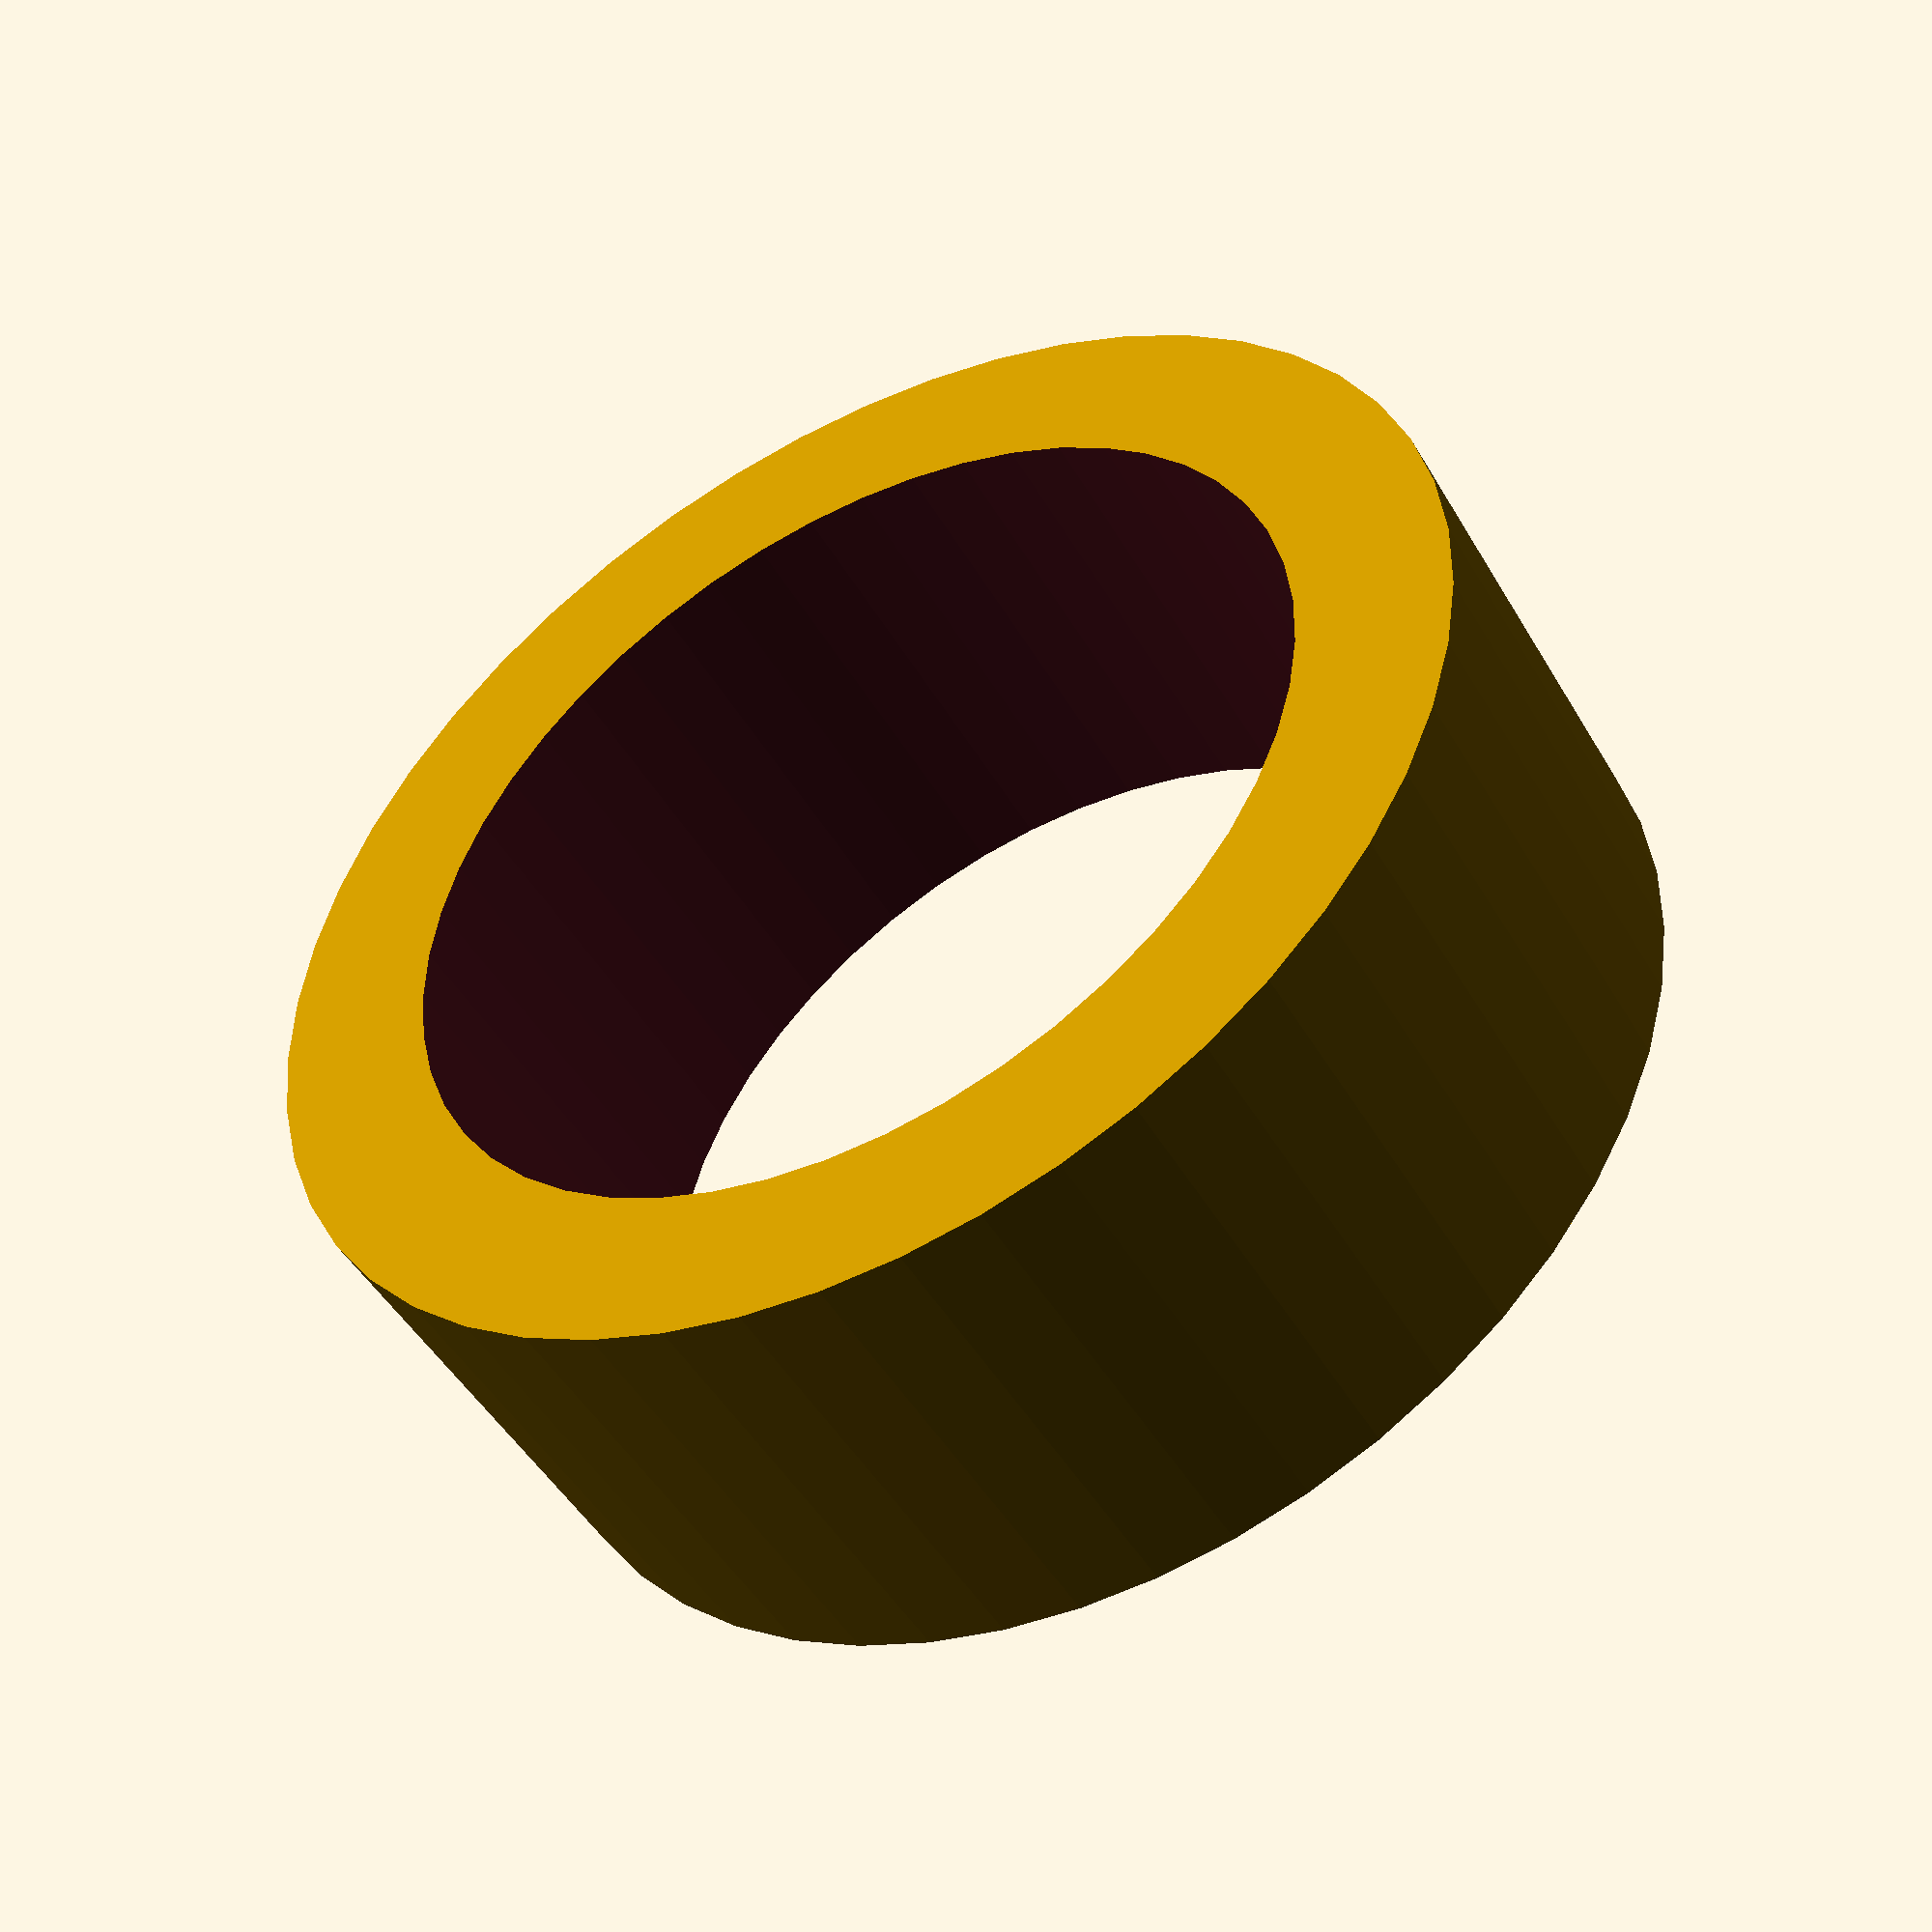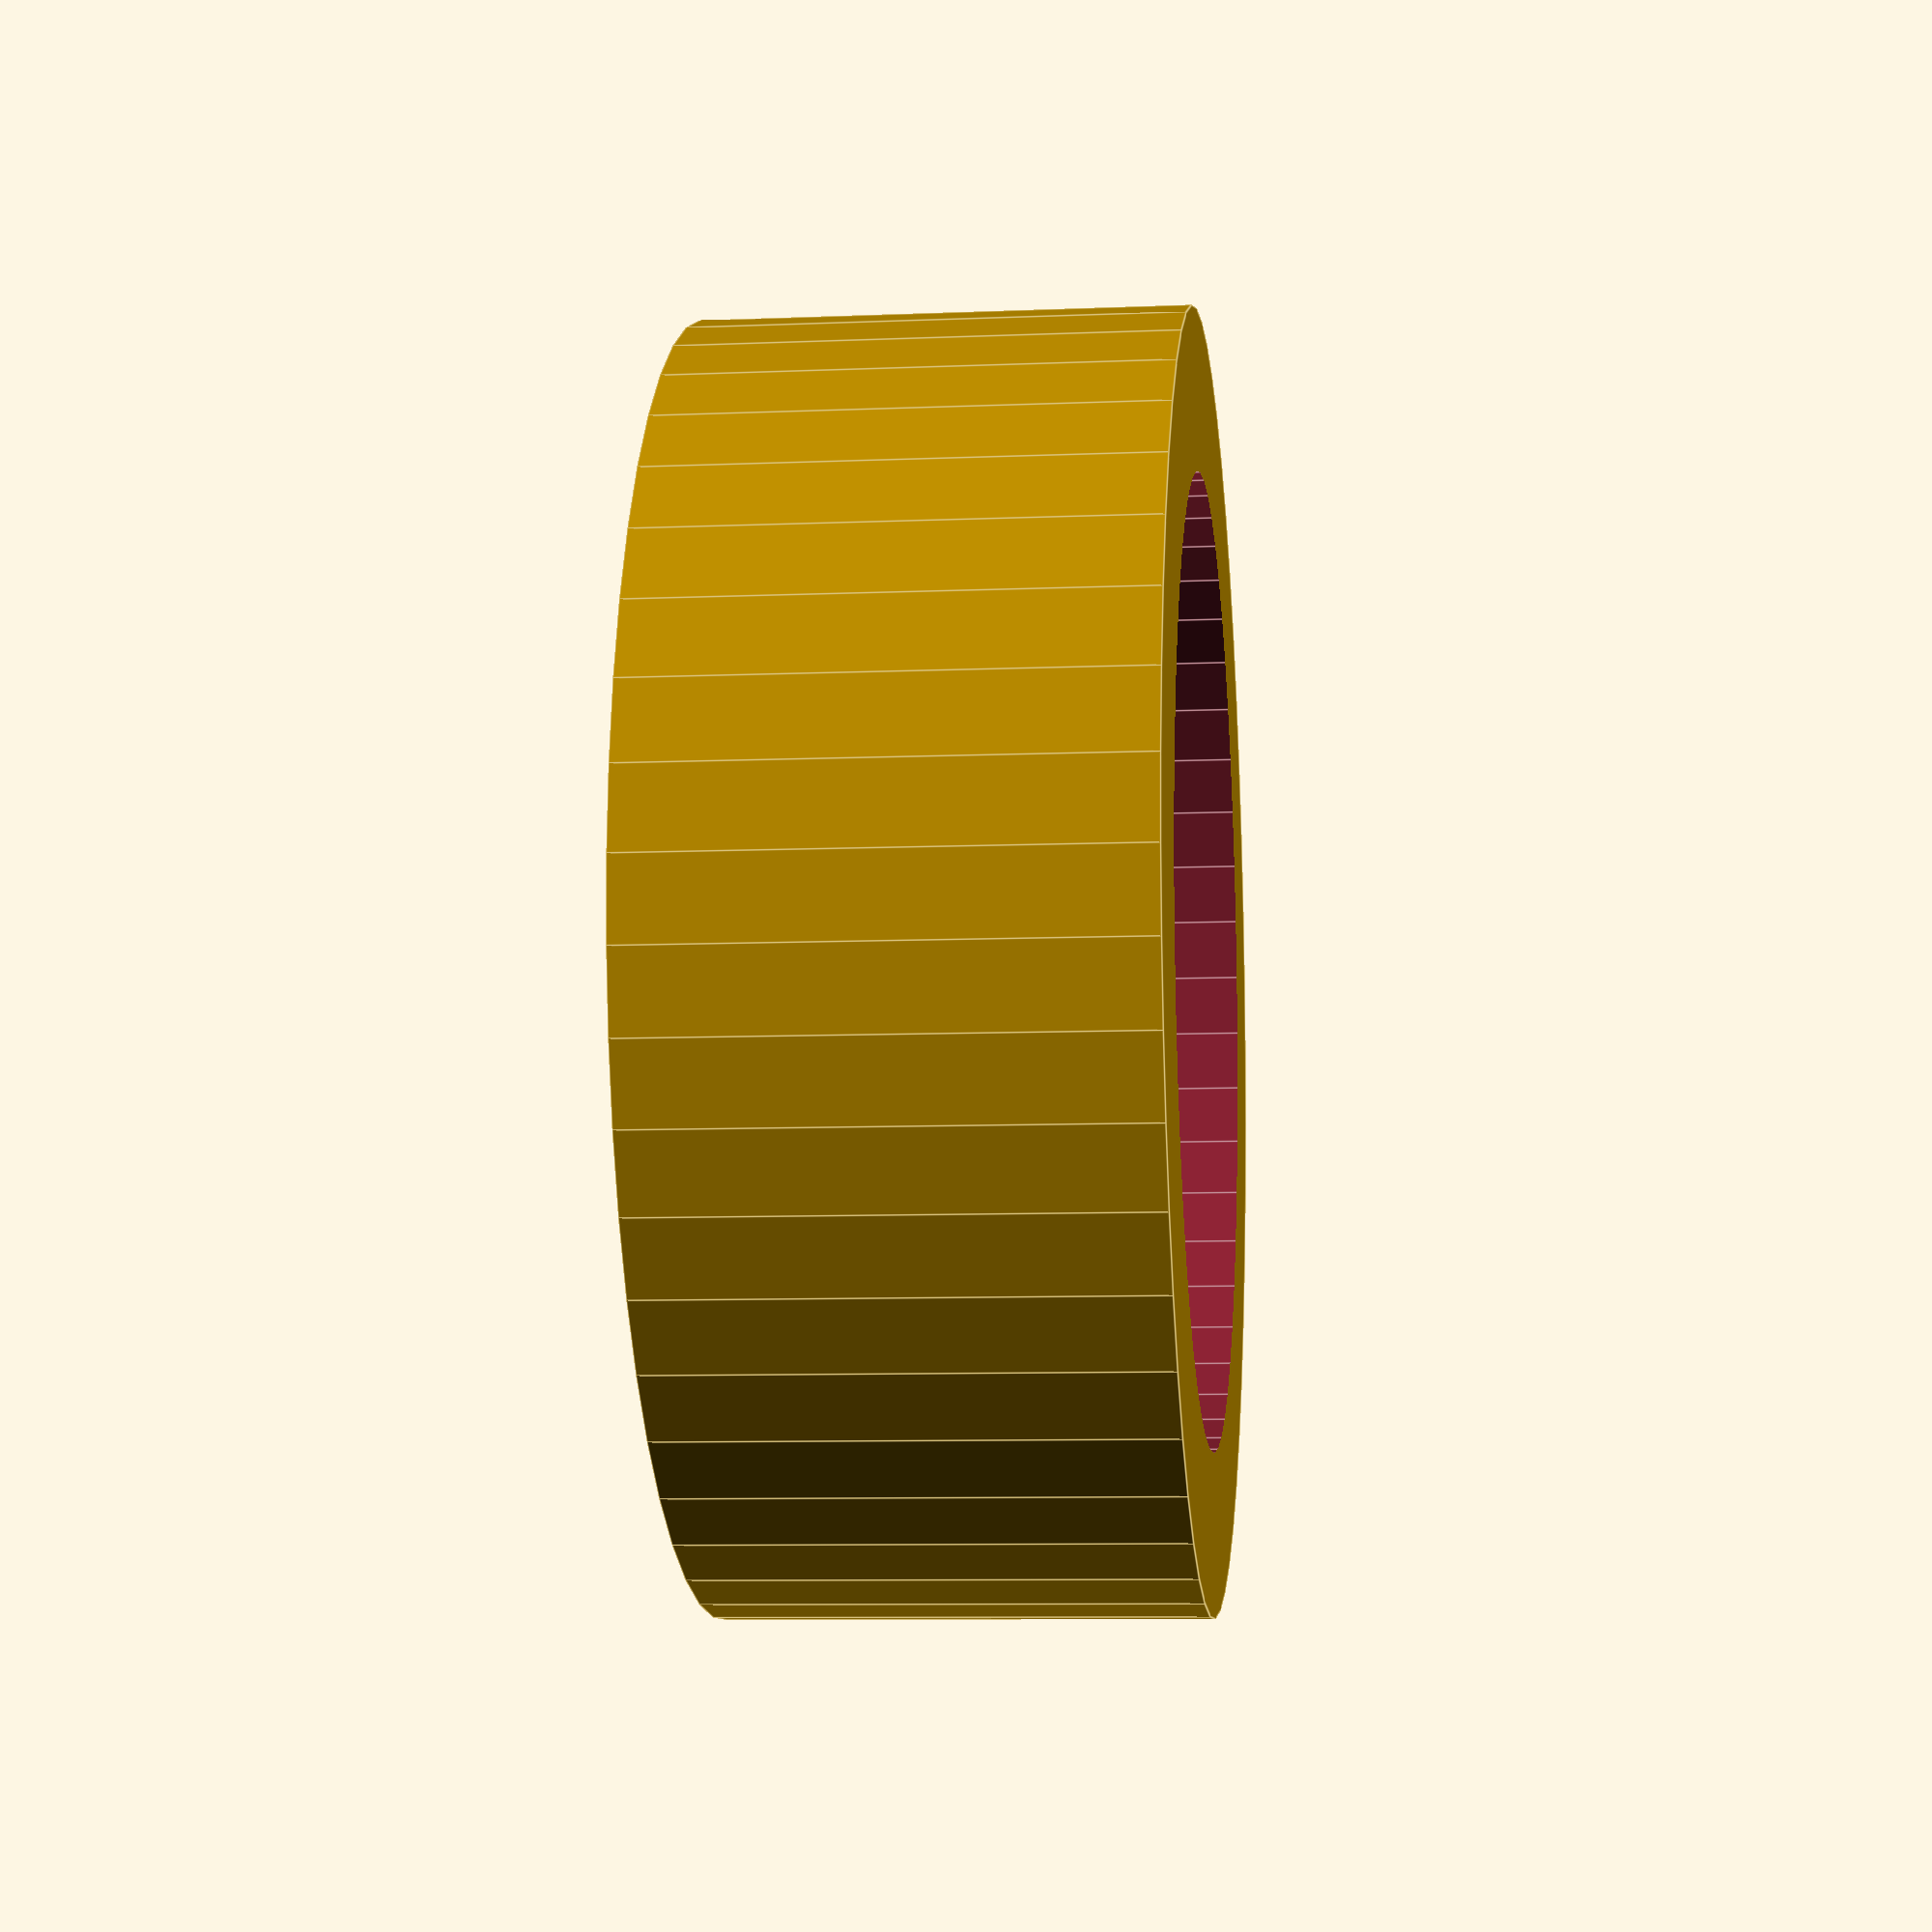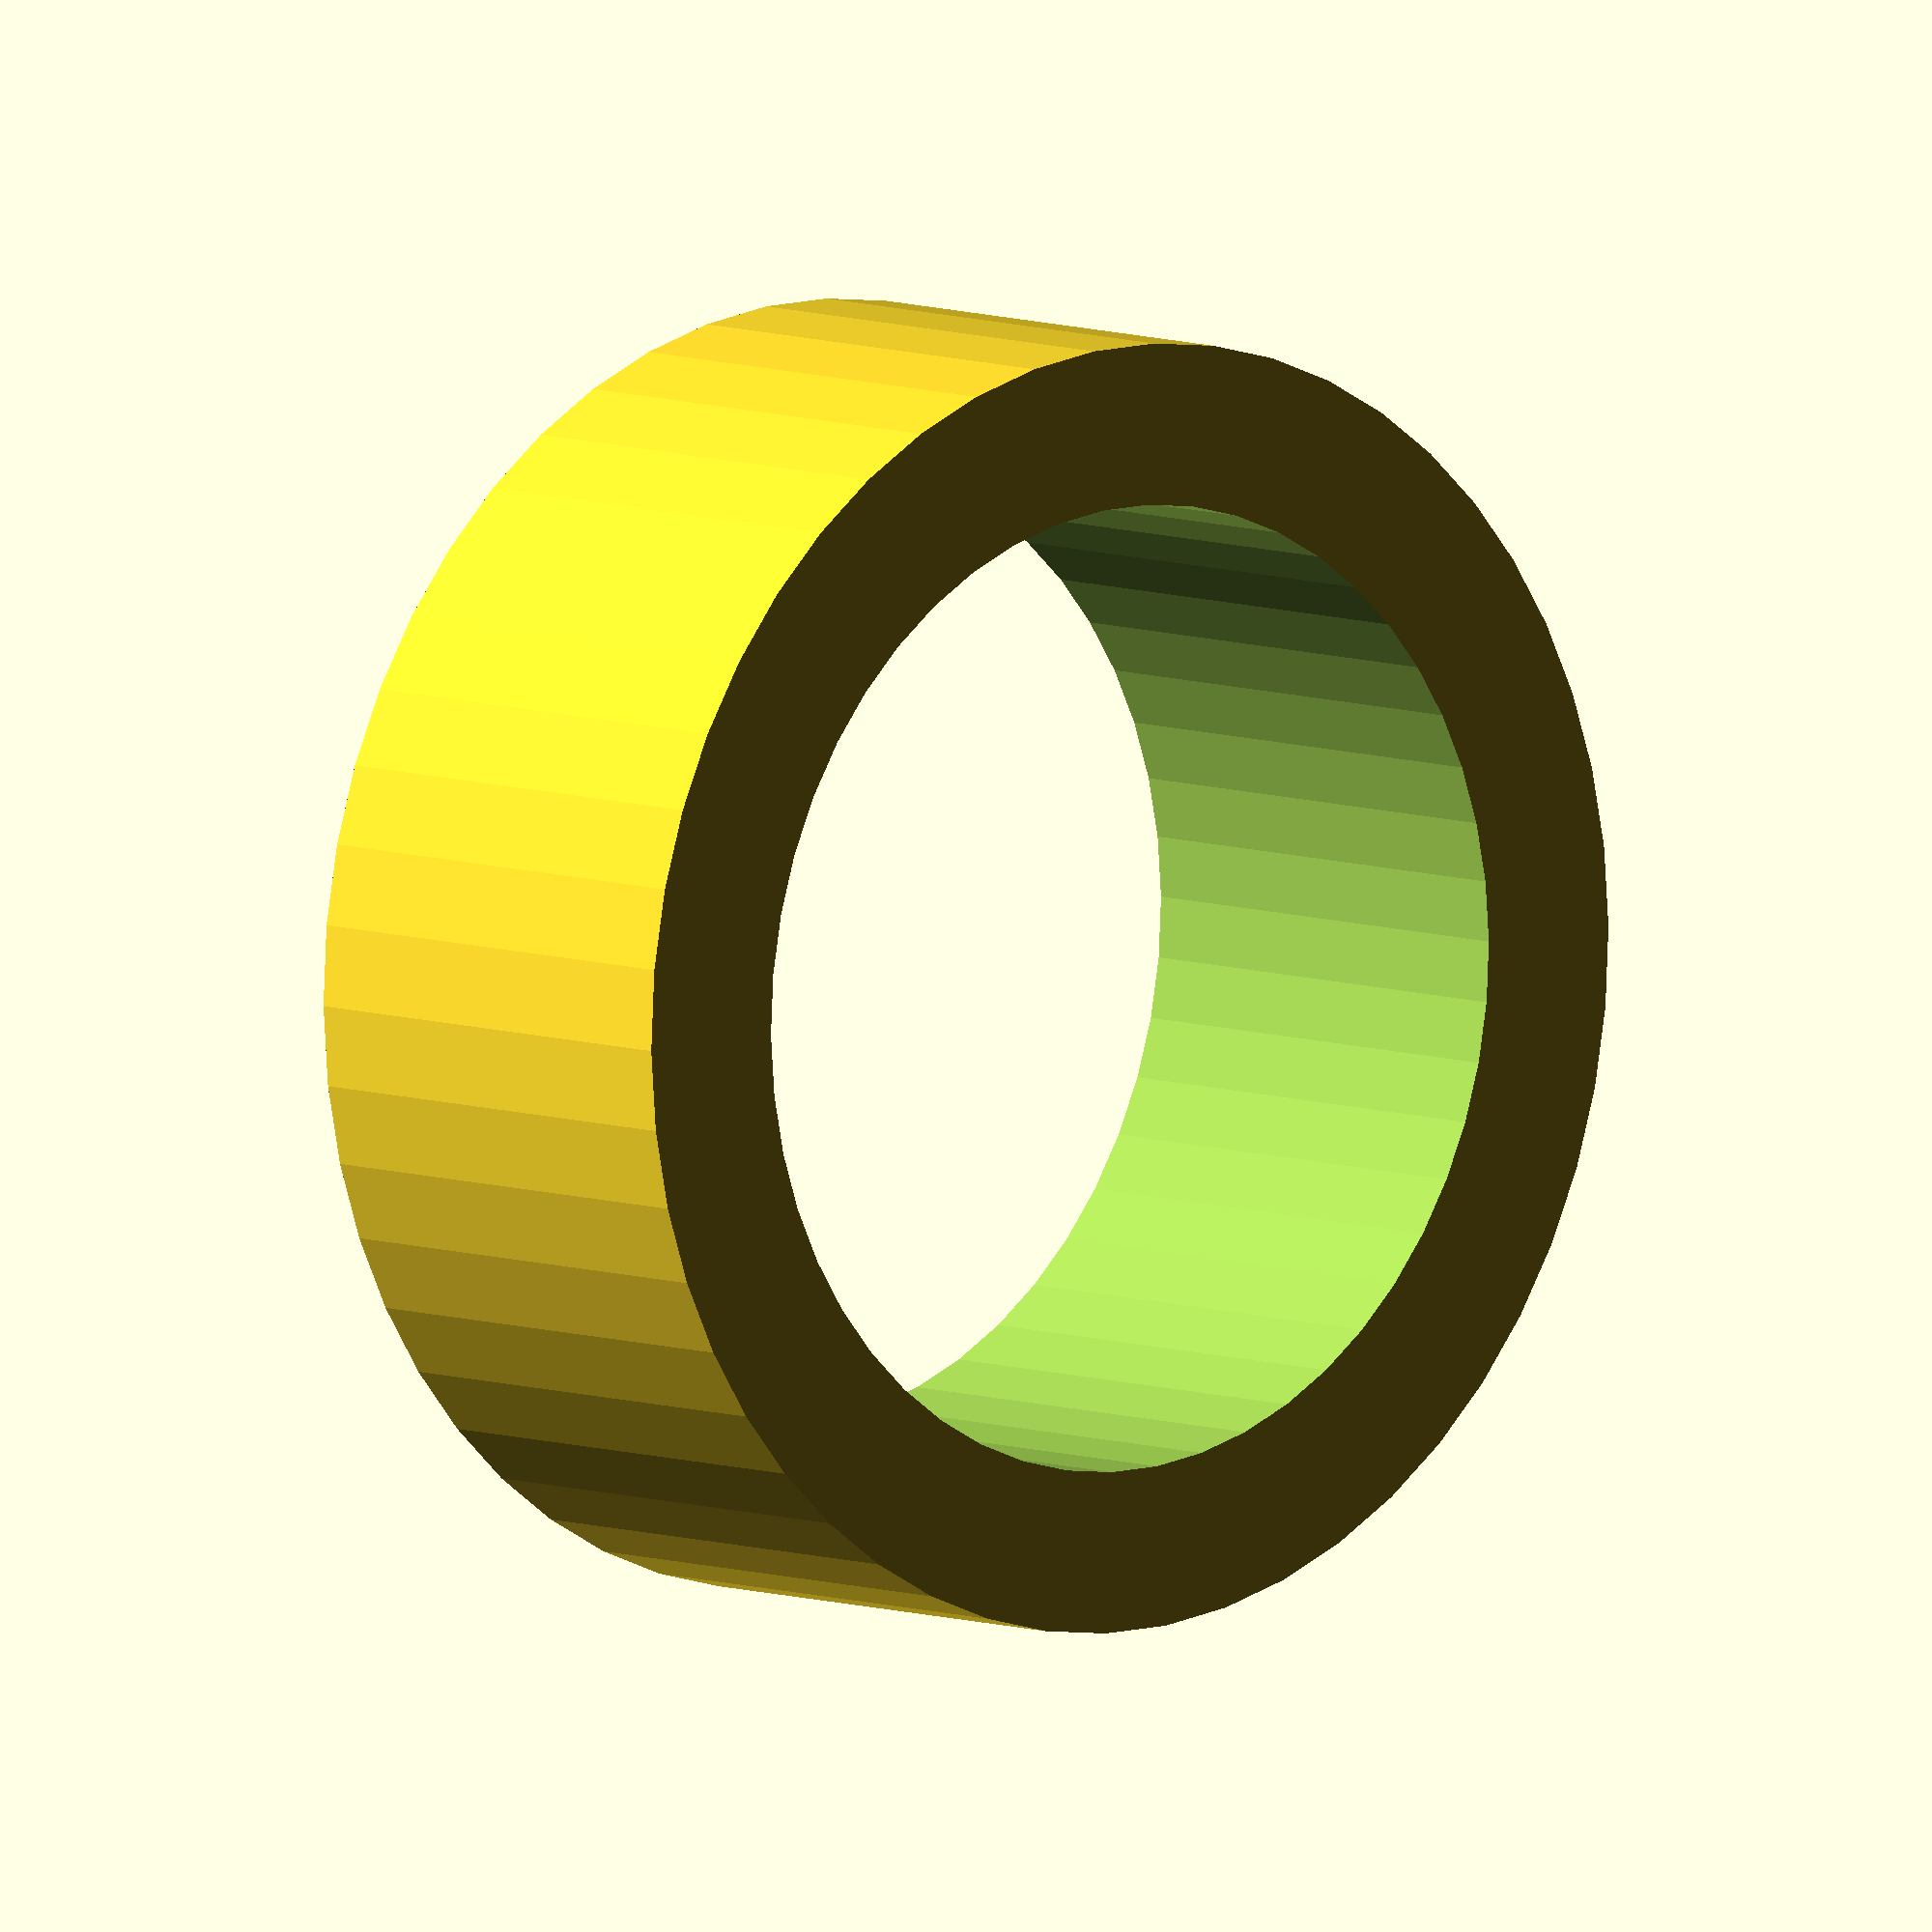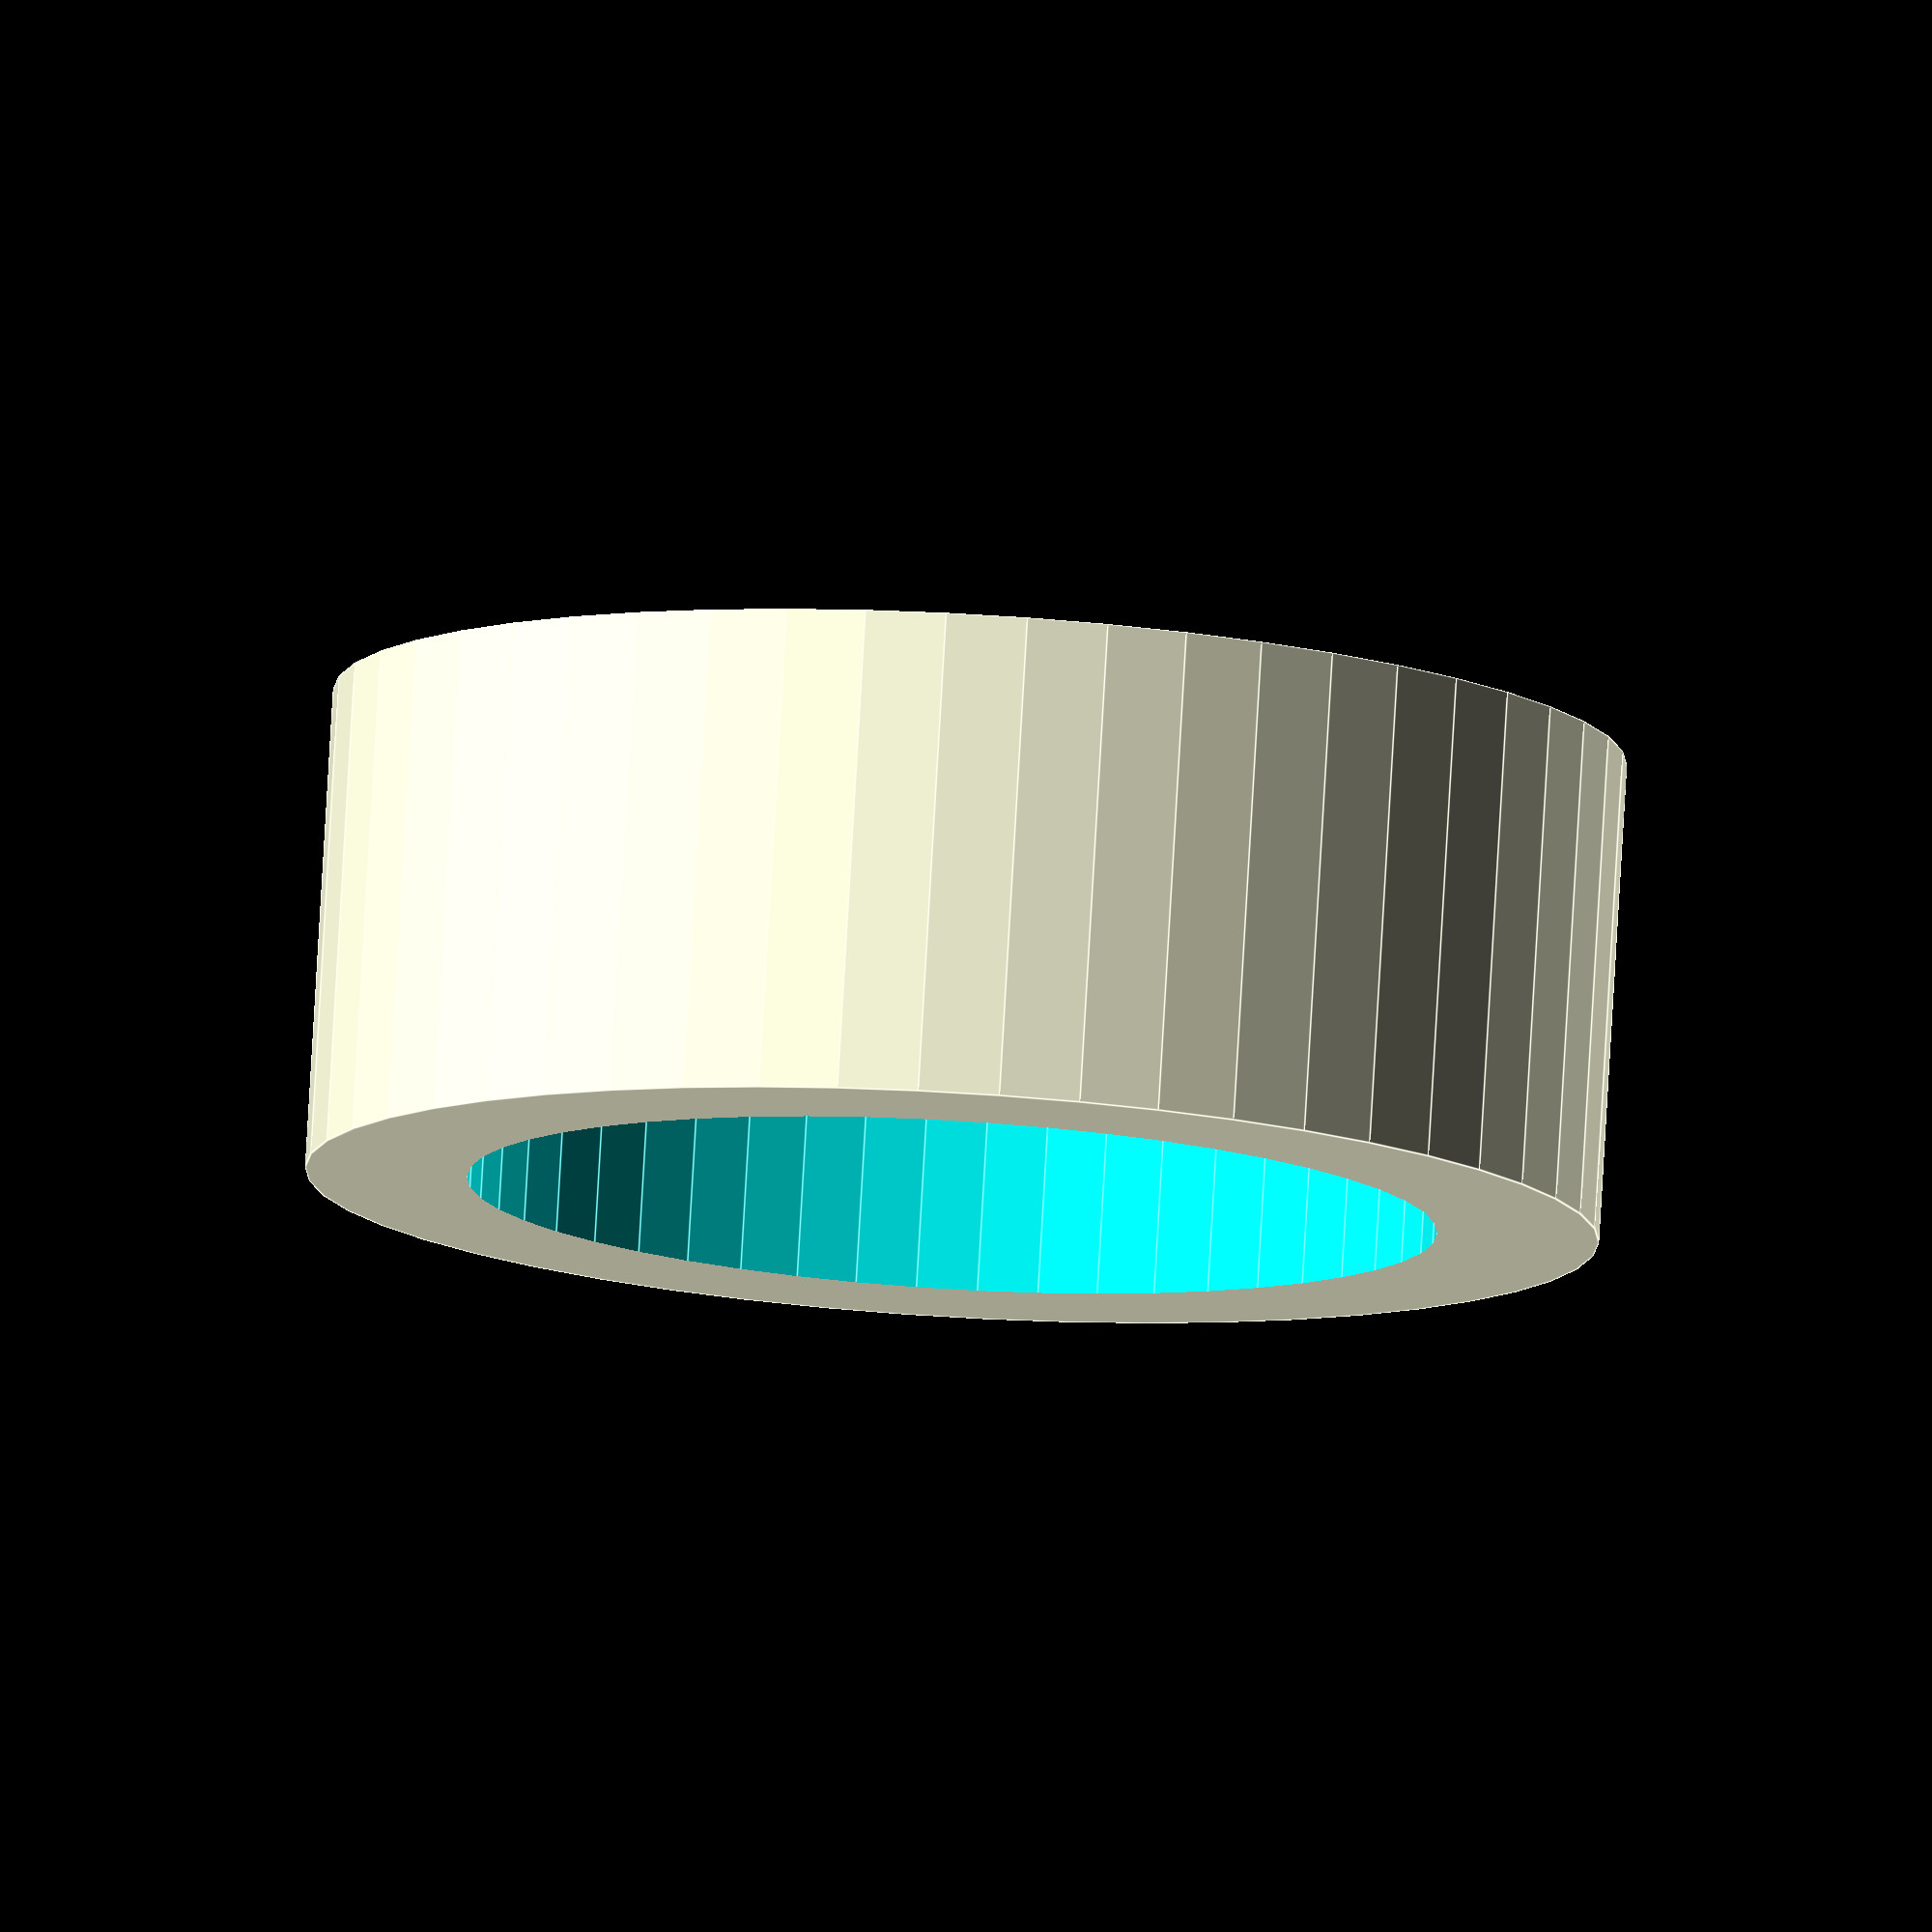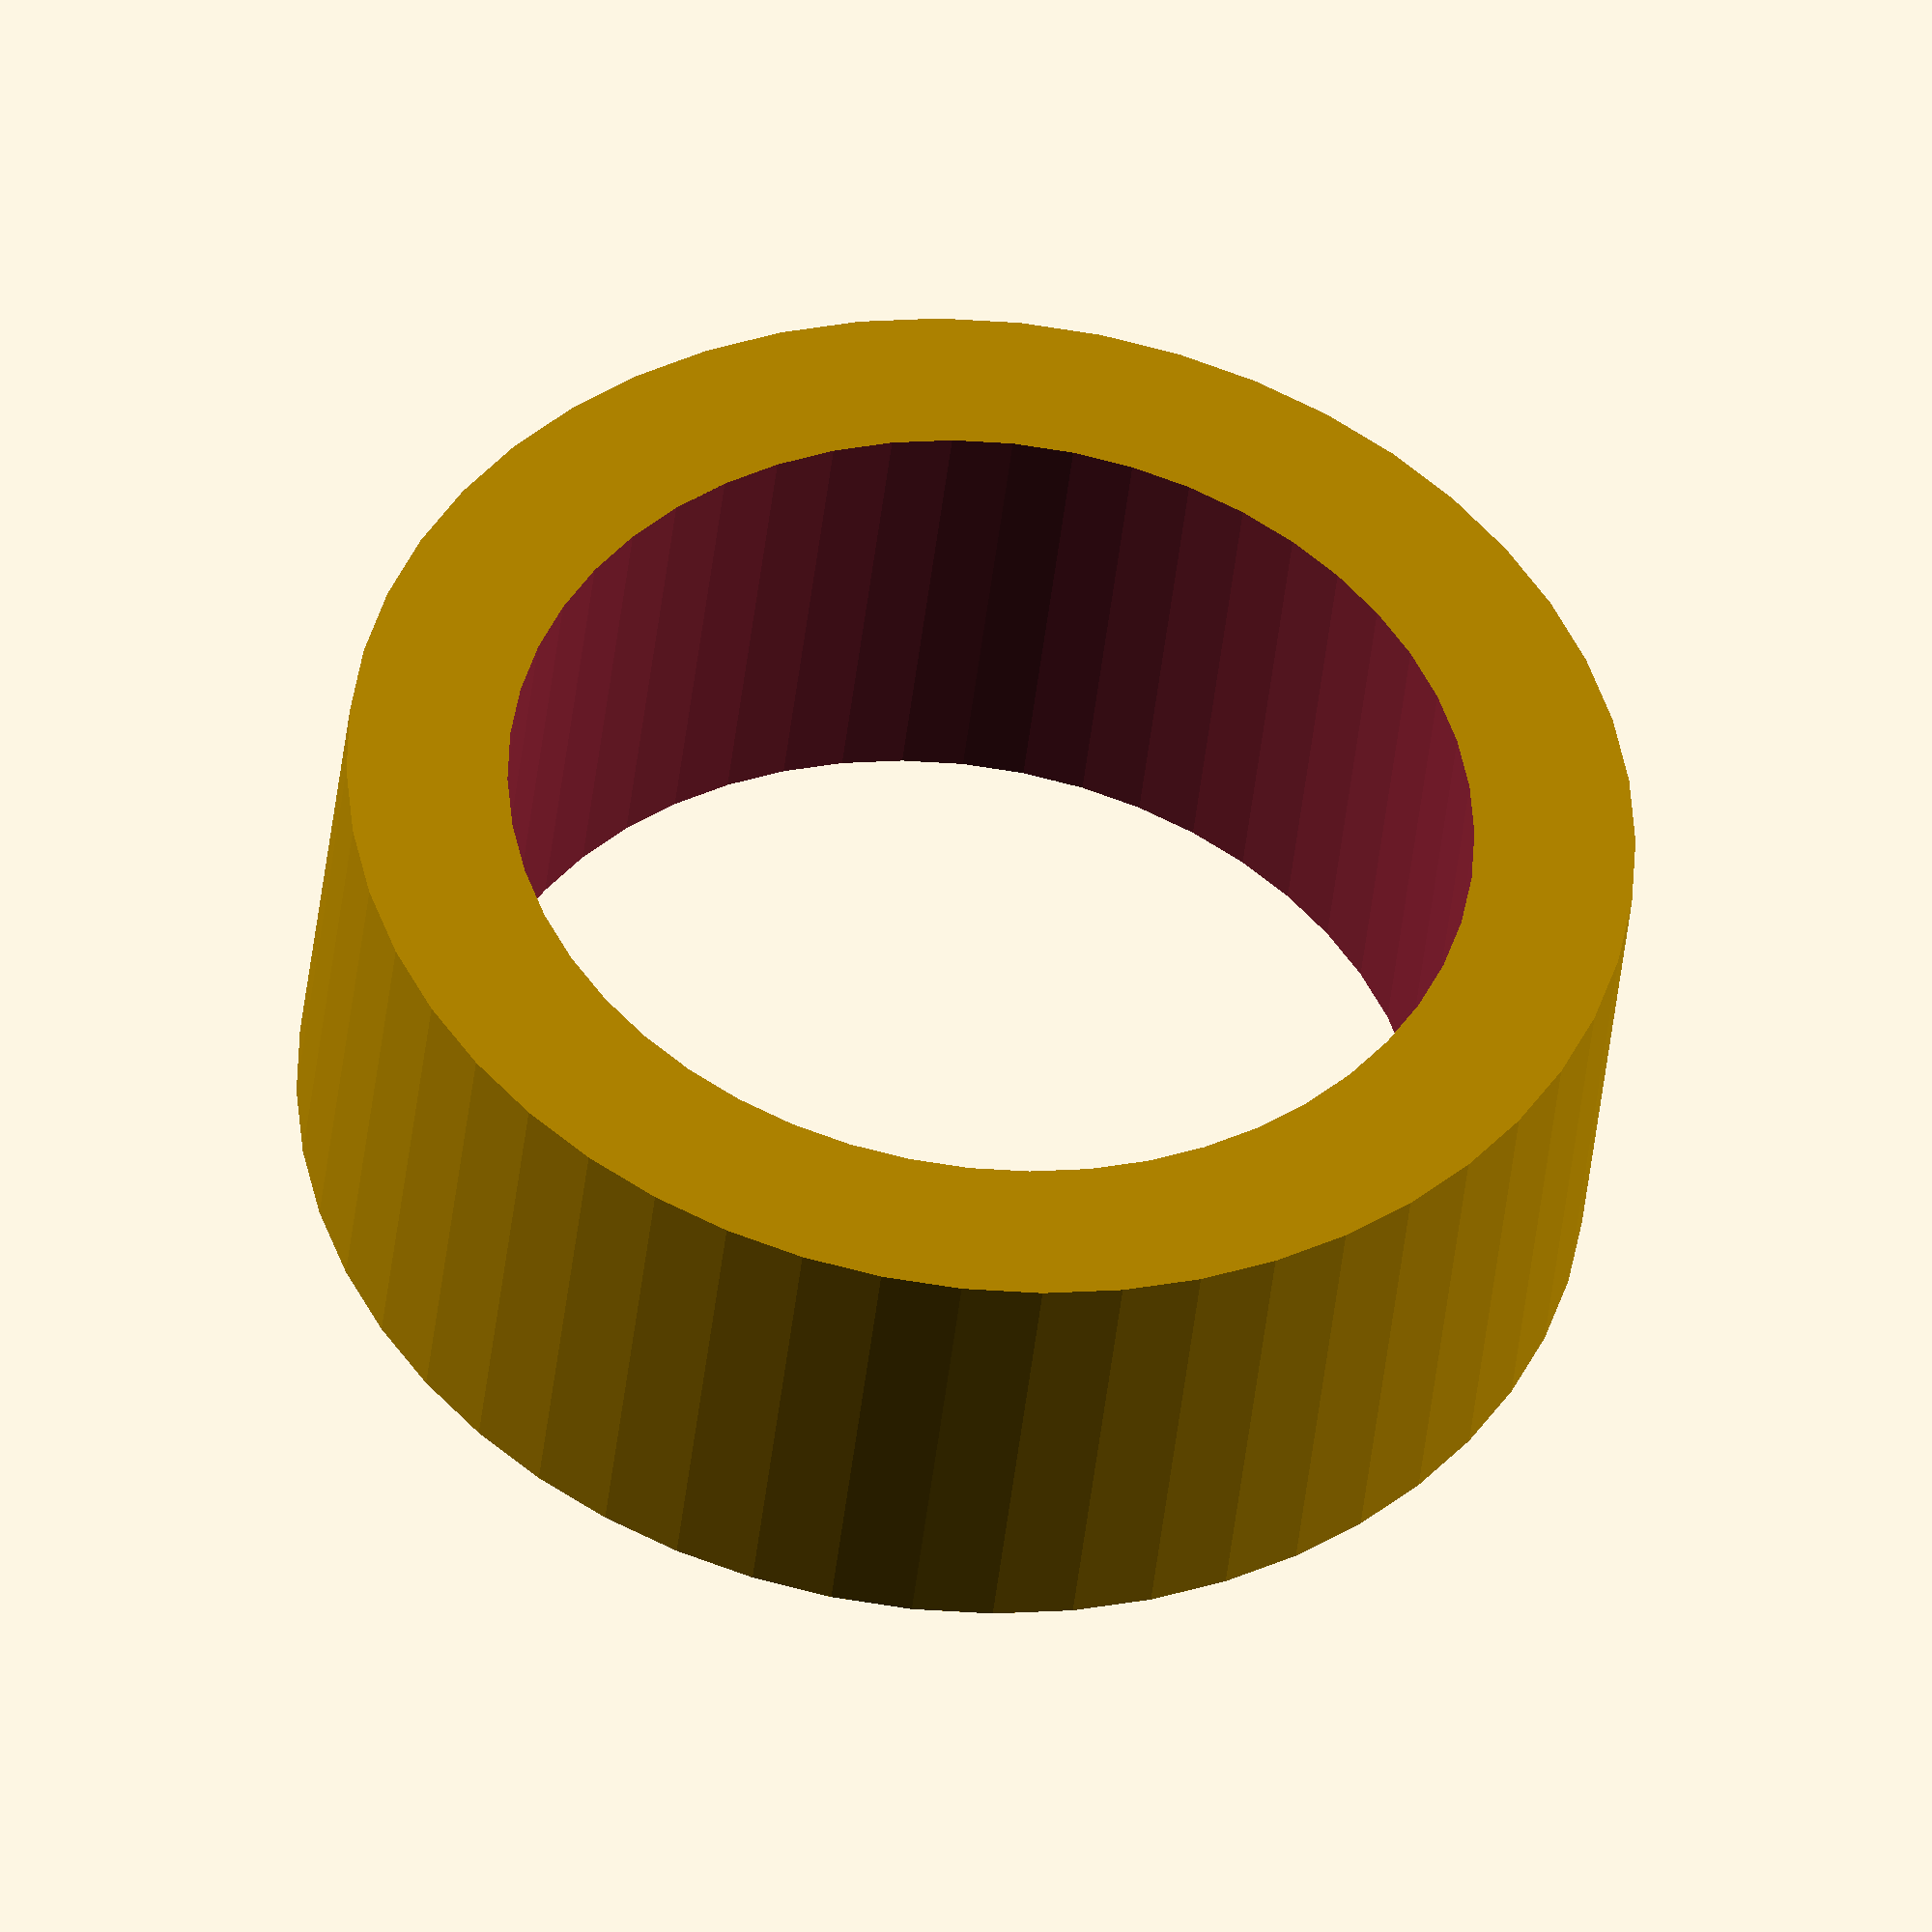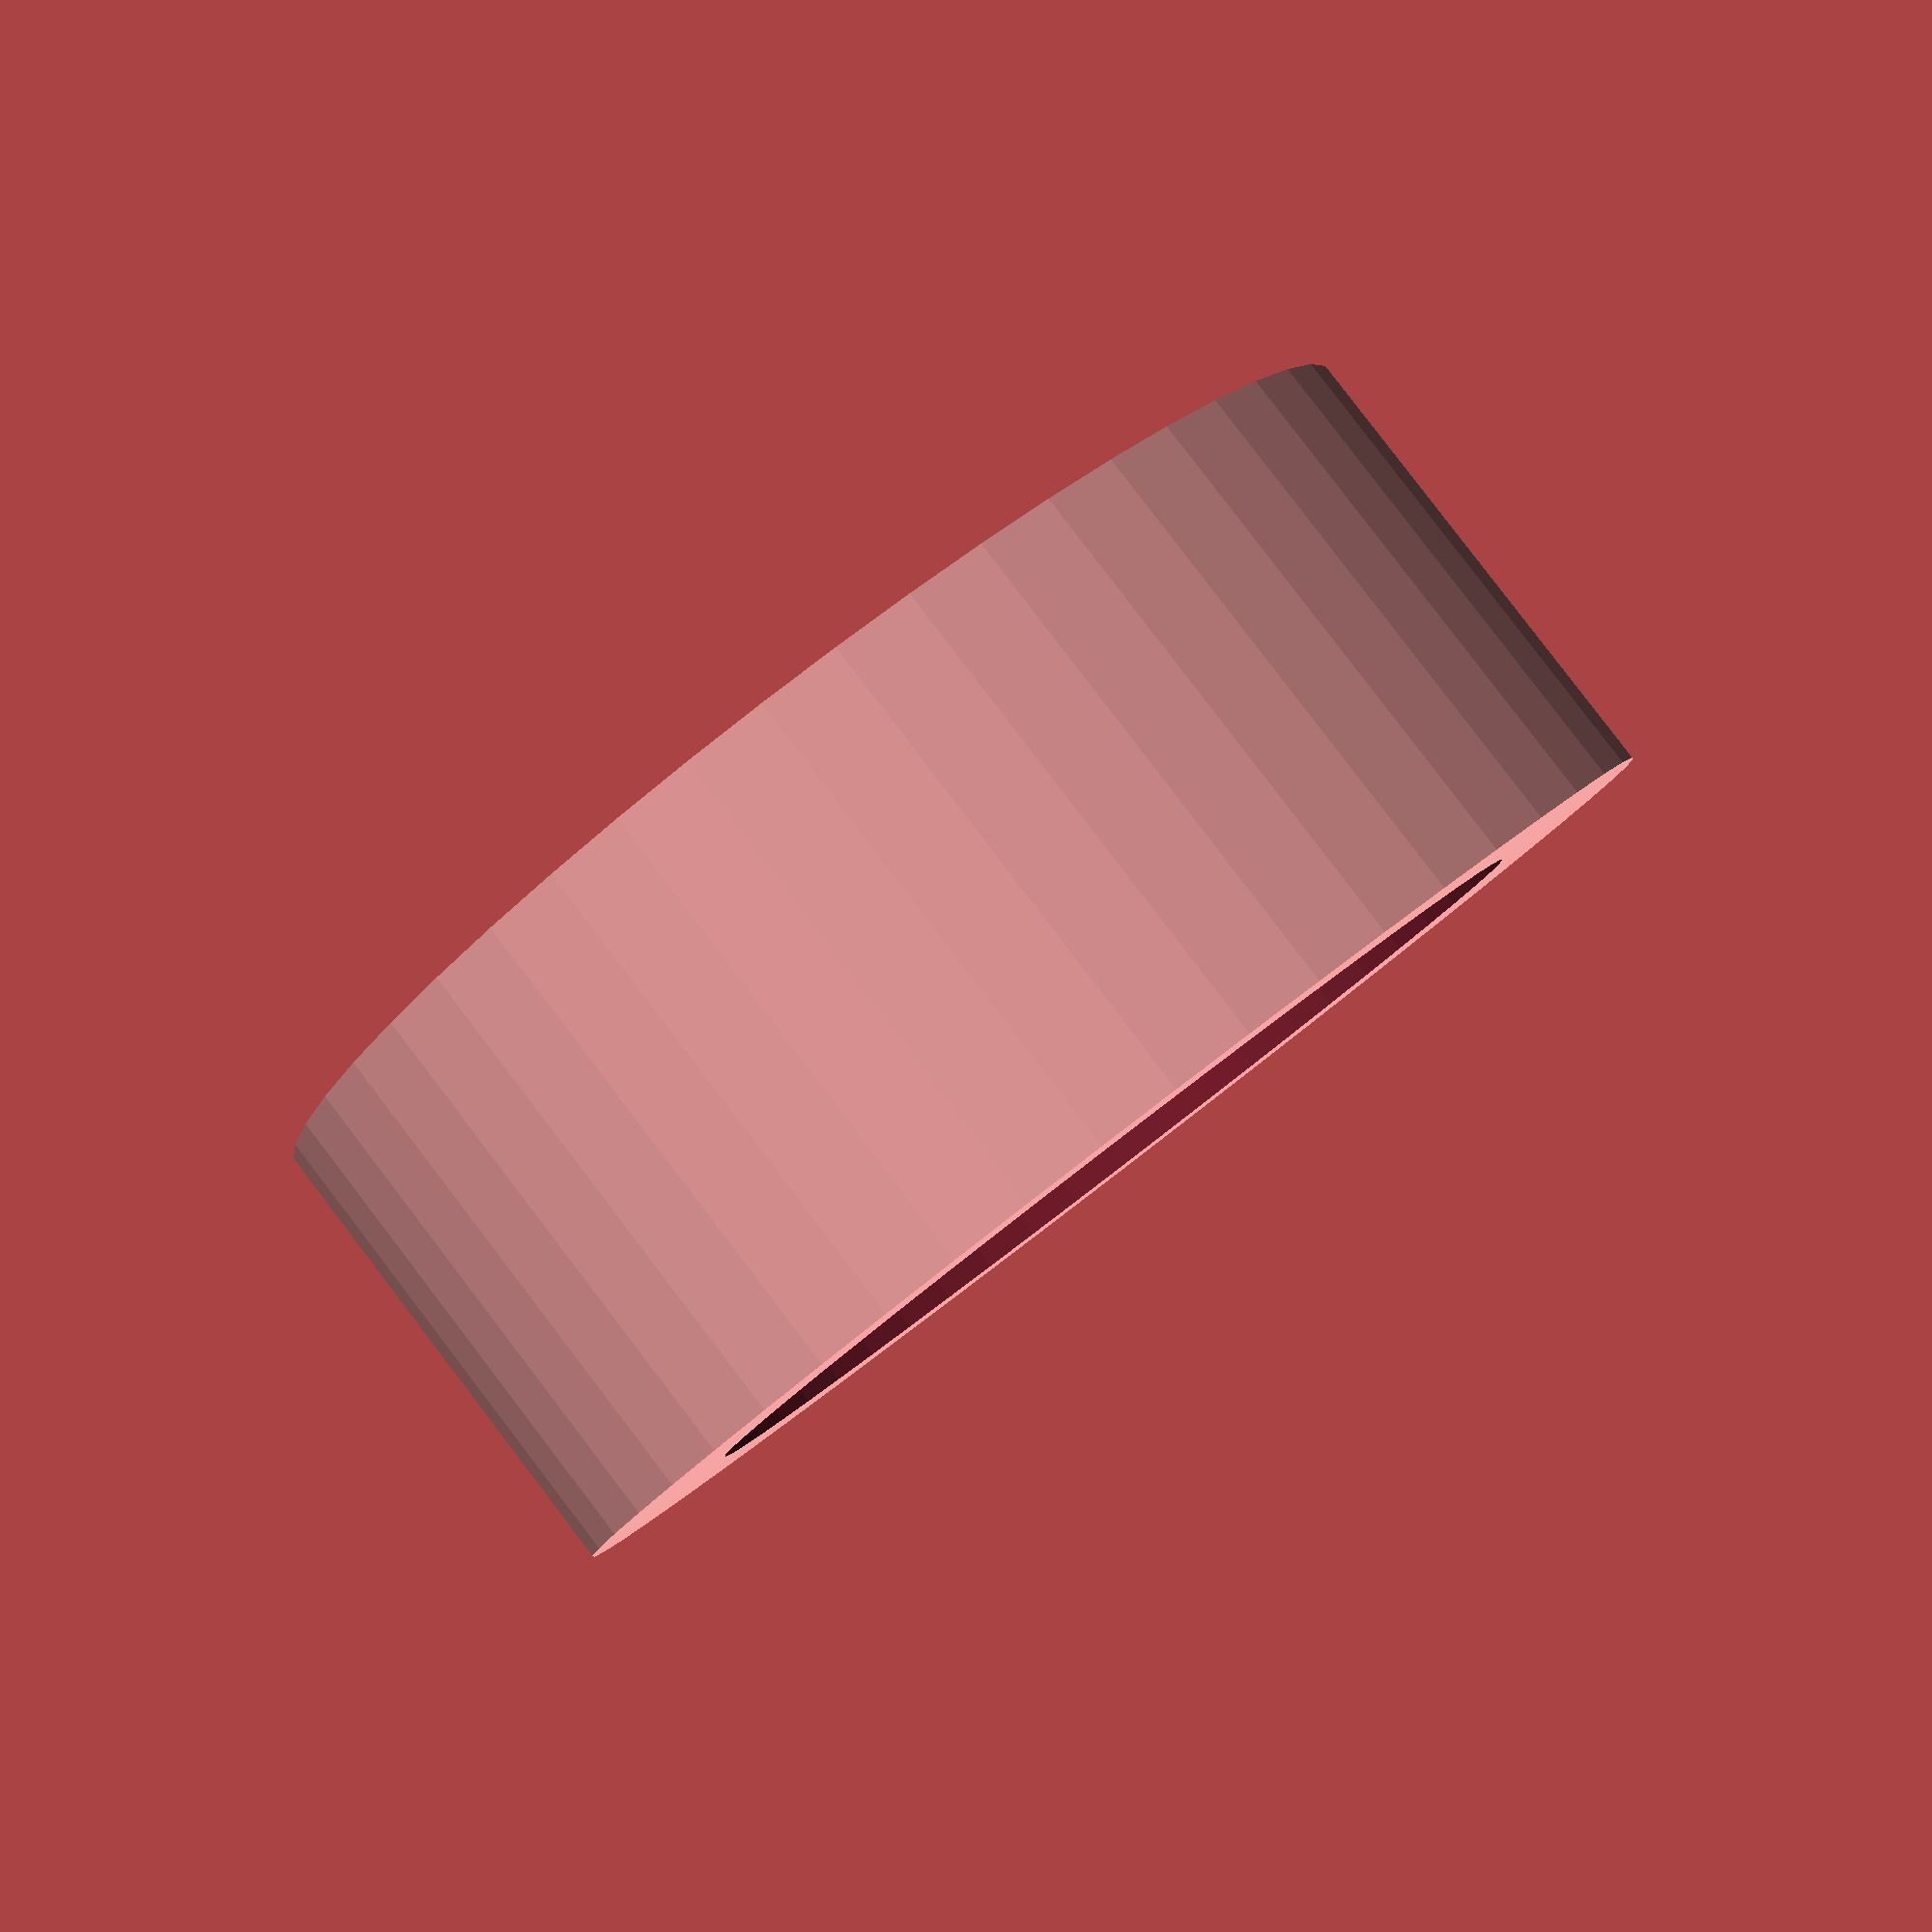
<openscad>
$fn = 50;


difference() {
	union() {
		translate(v = [0, 0, -1.5000000000]) {
			cylinder(h = 3, r = 4.0000000000);
		}
	}
	union() {
		translate(v = [0, 0, -100.0000000000]) {
			cylinder(h = 200, r = 3.0000000000);
		}
	}
}
</openscad>
<views>
elev=47.6 azim=297.7 roll=208.9 proj=p view=wireframe
elev=188.4 azim=359.2 roll=83.5 proj=p view=edges
elev=172.8 azim=238.3 roll=42.4 proj=o view=wireframe
elev=280.0 azim=346.2 roll=3.3 proj=o view=edges
elev=41.5 azim=143.0 roll=354.1 proj=o view=wireframe
elev=95.3 azim=259.0 roll=37.4 proj=p view=solid
</views>
